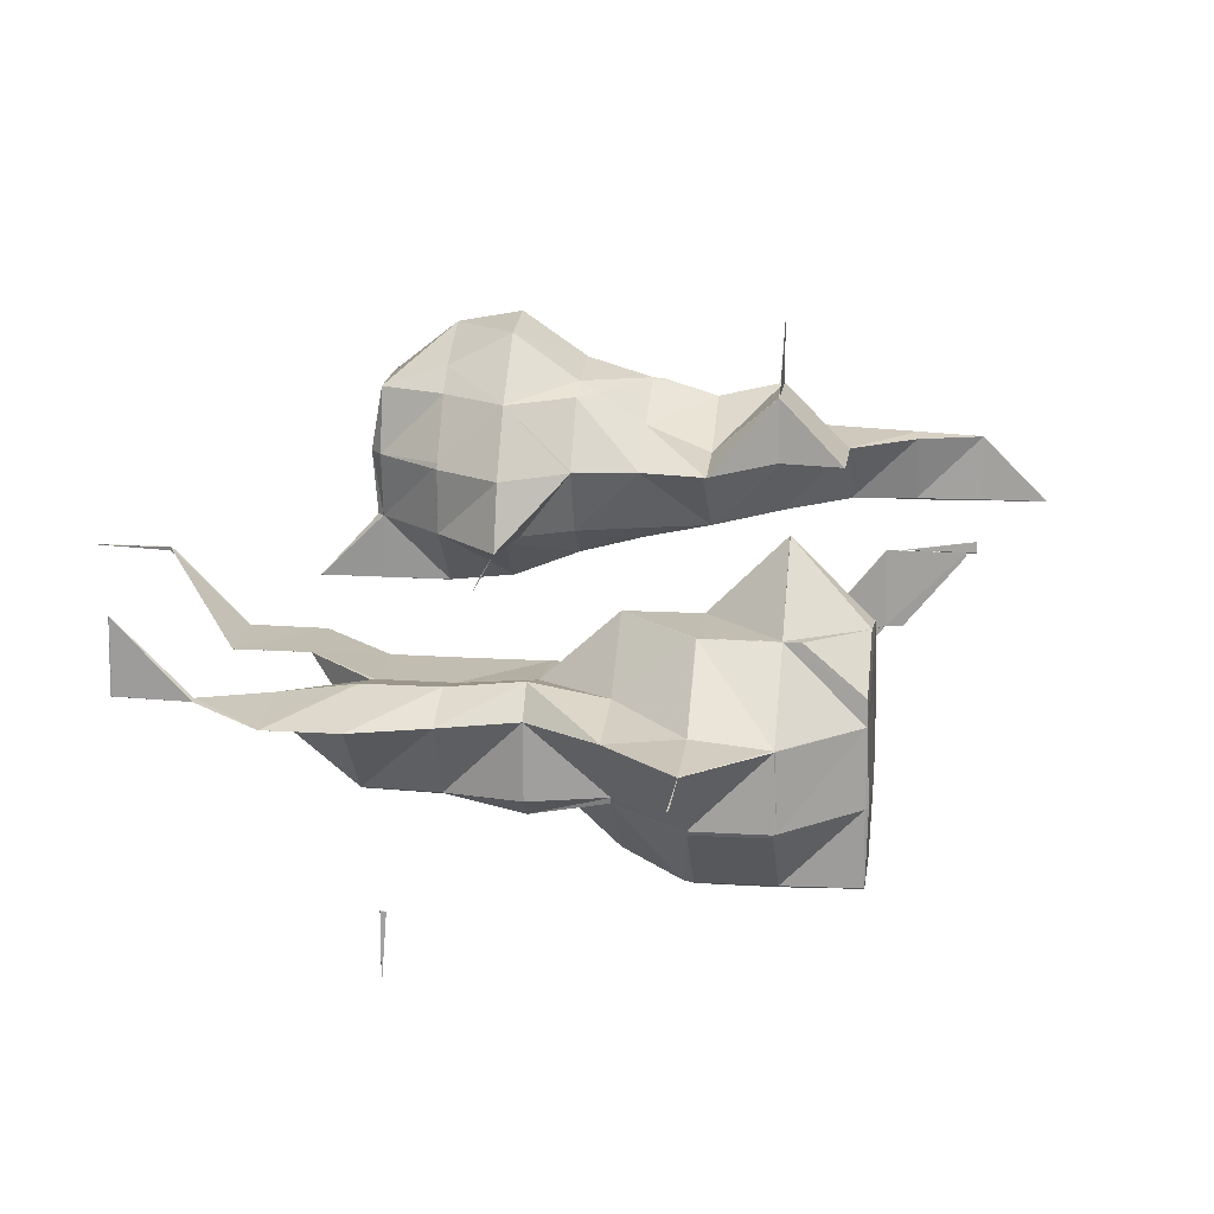
<metadata>
{"format":"obj","ext":"obj","renderer":"f3d","projection":"perspective","resolution":1024,"background":"white","views":[{"elev":17.0,"azim":7.3,"up":"+Z"}]}
</metadata>
<code>
v -0.2201 -0.62 -0.42
v -0.22 -0.6201 -0.42
v -0.22 -0.62 -0.4201
v -0.22 -0.62 -0.4199
v -0.22 -0.6197 -0.42
v -0.1807 -0.74 -0.46
v -0.18 -0.7402 -0.46
v -0.18 -0.74 -0.4602
v -0.1802 -0.74 -0.42
v -0.18 -0.7402 -0.42
v -0.18 -0.74 -0.4199
v -0.18 -0.7399 -0.46
v -0.18 -0.7399 -0.42
v -0.18 -0.6204 -0.42
v -0.18 -0.62 -0.4219
v -0.18 -0.62 -0.4197
v -0.18 -0.6197 -0.42
v -0.18 -0.26 -0.54
v -0.18 -0.26 -0.54
v -0.18 -0.26 -0.5401
v -0.18 -0.26 -0.54
v -0.18 -0.2599 -0.54
v -0.14 -0.7435 -0.46
v -0.14 -0.74 -0.4605
v -0.1798 -0.74 -0.42
v -0.14 -0.74 -0.4591
v -0.14 -0.7396 -0.46
v -0.14 -0.66 -0.46
v -0.14 -0.66 -0.46
v -0.14 -0.66 -0.46
v -0.14 -0.66 -0.46
v -0.1411 -0.62 -0.46
v -0.14 -0.62 -0.4602
v -0.1792 -0.62 -0.42
v -0.14 -0.62 -0.4595
v -0.14 -0.6199 -0.46
v -0.14 -0.2606 -0.54
v -0.14 -0.26 -0.5402
v -0.1437 -0.26 -0.5
v -0.14 -0.2634 -0.5
v -0.1471 -0.26 -0.46
v -0.14 -0.2697 -0.46
v -0.1403 -0.26 -0.42
v -0.14 -0.2604 -0.42
v -0.14 -0.26 -0.4197
v -0.1401 -0.22 -0.54
v -0.14 -0.22 -0.54
v -0.143 -0.22 -0.5
v -0.1475 -0.22 -0.46
v -0.1402 -0.22 -0.42
v -0.14 -0.22 -0.4197
v -0.14 -0.2199 -0.54
v -0.14 -0.215 -0.5
v -0.14 -0.2088 -0.46
v -0.14 -0.2196 -0.42
v -0.1001 -0.78 -0.46
v -0.1 -0.78 -0.46
v -0.1 -0.78 -0.46
v -0.1 -0.78 -0.46
v -0.1 -0.74 -0.4674
v -0.1 -0.74 -0.4544
v -0.1 -0.7296 -0.46
v -0.1 -0.6601 -0.46
v -0.1 -0.66 -0.46
v -0.1 -0.66 -0.46
v -0.1 -0.62 -0.4601
v -0.1 -0.62 -0.4599
v -0.1 -0.62 -0.46
v -0.1001 -0.3 -0.5
v -0.1 -0.3001 -0.5
v -0.1 -0.3 -0.5001
v -0.1021 -0.3 -0.46
v -0.1 -0.302 -0.46
v -0.1 -0.3 -0.4564
v -0.1 -0.2601 -0.54
v -0.1 -0.26 -0.5402
v -0.1 -0.2752 -0.42
v -0.1 -0.26 -0.4063
v -0.1 -0.22 -0.542
v -0.1 -0.22 -0.3877
v -0.1 -0.2194 -0.54
v -0.1006 -0.18 -0.5
v -0.1 -0.18 -0.5008
v -0.1071 -0.18 -0.46
v -0.1002 -0.18 -0.42
v -0.1 -0.18 -0.4198
v -0.1 -0.1796 -0.5
v -0.1 -0.166 -0.46
v -0.1 -0.1798 -0.42
v -0.06 -0.78 -0.46
v -0.06 -0.78 -0.4601
v -0.06 -0.78 -0.46
v -0.06055 -0.74 -0.5
v -0.06 -0.7409 -0.5
v -0.06 -0.74 -0.5007
v -0.06 -0.74 -0.4486
v -0.06003 -0.7 -0.62
v -0.06 -0.7 -0.62
v -0.06 -0.7 -0.62
v -0.06011 -0.7 -0.58
v -0.06 -0.7002 -0.58
v -0.06 -0.7 -0.5796
v -0.06043 -0.7 -0.5
v -0.06 -0.7 -0.5016
v -0.06149 -0.7 -0.46
v -0.06 -0.7 -0.4594
v -0.06 -0.6999 -0.62
v -0.06 -0.6995 -0.58
v -0.06 -0.6971 -0.5
v -0.06 -0.66 -0.4618
v -0.06 -0.66 -0.4595
v -0.09977 -0.62 -0.46
v -0.06 -0.6589 -0.46
v -0.06005 -0.42 -0.5
v -0.06 -0.4204 -0.5
v -0.06 -0.42 -0.5
v -0.06 -0.42 -0.4999
v -0.06024 -0.38 -0.5
v -0.06 -0.38 -0.5001
v -0.06 -0.38 -0.4989
v -0.06 -0.3418 -0.5
v -0.06 -0.3399 -0.5
v -0.06 -0.3 -0.5044
v -0.06 -0.3264 -0.46
v -0.06019 -0.3 -0.42
v -0.06 -0.3001 -0.42
v -0.06 -0.3 -0.4199
v -0.09829 -0.26 -0.54
v -0.06 -0.26 -0.5355
v -0.06 -0.26 -0.3849
v -0.06 -0.2223 -0.54
v -0.06 -0.22 -0.5405
v -0.0601 -0.22 -0.38
v -0.06 -0.2201 -0.38
v -0.06 -0.22 -0.38
v -0.06 -0.2197 -0.54
v -0.06 -0.18 -0.5121
v -0.06 -0.22 -0.38
v -0.06 -0.18 -0.4155
v -0.06334 -0.14 -0.5
v -0.06 -0.14 -0.502
v -0.07042 -0.14 -0.46
v -0.06 -0.1762 -0.42
v -0.06 -0.14 -0.4554
v -0.06017 -0.1 -0.5
v -0.06 -0.1 -0.5001
v -0.06 -0.1101 -0.46
v -0.06 -0.1 -0.4983
v -0.06087 -0.06 -0.5
v -0.06 -0.06 -0.5002
v -0.06 -0.06 -0.4967
v -0.0601 -0.02 -0.5
v -0.06 -0.02 -0.5
v -0.06 -0.02 -0.4999
v -0.05983 -0.78 -0.46
v -0.02 -0.7438 -0.5
v -0.02 -0.74 -0.5018
v -0.02 -0.7673 -0.46
v -0.02 -0.74 -0.4485
v -0.05995 -0.7 -0.62
v -0.05692 -0.7 -0.58
v -0.02 -0.7 -0.5018
v -0.02 -0.7 -0.4596
v -0.02049 -0.66 -0.5
v -0.02 -0.66 -0.5001
v -0.02 -0.66 -0.4597
v -0.02 -0.6599 -0.5
v -0.02 -0.6593 -0.46
v -0.05993 -0.42 -0.5
v -0.05968 -0.38 -0.5
v -0.05045 -0.3 -0.5
v -0.02 -0.3005 -0.46
v -0.02 -0.3 -0.4612
v -0.05972 -0.3 -0.42
v -0.02 -0.3 -0.4587
v -0.02 -0.2834 -0.5
v -0.02 -0.26 -0.5195
v -0.02 -0.2742 -0.42
v -0.02 -0.26 -0.4132
v -0.05969 -0.22 -0.54
v -0.02 -0.22 -0.5224
v -0.05998 -0.22 -0.38
v -0.02 -0.22 -0.4074
v -0.02 -0.18 -0.5066
v -0.05143 -0.18 -0.42
v -0.02 -0.2005 -0.42
v -0.02 -0.18 -0.439
v -0.02 -0.14 -0.5001
v -0.05429 -0.14 -0.46
v -0.02 -0.1661 -0.46
v -0.02 -0.14 -0.4996
v -0.05986 -0.1 -0.5
v -0.02 -0.1395 -0.5
v -0.05951 -0.06 -0.5
v -0.05987 -0.02 -0.5
v 0.02 -0.7517 -0.5
v 0.02 -0.74 -0.5104
v 0.02 -0.7532 -0.46
v 0.02 -0.74 -0.4442
v 0.02 -0.7 -0.5027
v 0.02 -0.7 -0.4564
v 0.02 -0.66 -0.5
v 0.02 -0.66 -0.4596
v 0.02 -0.6599 -0.5
v 0.02 -0.6598 -0.46
v -0.01477 -0.3 -0.46
v 0.02 -0.271 -0.5
v 0.02 -0.26 -0.5087
v 0.02 -0.2942 -0.46
v -0.007161 -0.26 -0.42
v 0.02 -0.26 -0.439
v 0.02 -0.22 -0.5118
v 0.02 -0.2223 -0.42
v 0.02 -0.22 -0.4192
v 0.02 -0.18 -0.5009
v 0.02 -0.2189 -0.42
v 0.02 -0.18 -0.456
v -0.01983 -0.14 -0.5
v 0.02 -0.1791 -0.5
v 0.02 -0.1776 -0.46
v 0.0597 -0.78 -0.46
v 0.06 -0.7803 -0.46
v 0.06 -0.78 -0.4603
v 0.06 -0.78 -0.4598
v 0.06 -0.7407 -0.5
v 0.06 -0.74 -0.5032
v 0.06 -0.74 -0.4511
v 0.06 -0.7 -0.54
v 0.06 -0.7 -0.54
v 0.06 -0.7 -0.54
v 0.0599 -0.7 -0.42
v 0.06 -0.7001 -0.42
v 0.06 -0.7 -0.42
v 0.06 -0.7 -0.54
v 0.06 -0.66 -0.5008
v 0.06 -0.7 -0.42
v 0.06 -0.66 -0.4593
v 0.06 -0.6596 -0.5
v 0.06 -0.6596 -0.46
v 0.05846 -0.3 -0.46
v 0.06 -0.3001 -0.46
v 0.06 -0.3 -0.4608
v 0.06 -0.3 -0.4598
v 0.06 -0.2604 -0.5
v 0.06 -0.26 -0.5
v 0.06 -0.26 -0.4549
v 0.06 -0.22 -0.5047
v 0.02757 -0.22 -0.42
v 0.06 -0.22 -0.4296
v 0.06 -0.18 -0.5004
v 0.06 -0.18 -0.4515
v 0.06 -0.1796 -0.5
v 0.06 -0.1754 -0.46
v 0.09967 -0.86 -0.46
v 0.1 -0.8646 -0.46
v 0.1 -0.86 -0.4603
v 0.1 -0.86 -0.4593
v 0.0999 -0.82 -0.46
v 0.1 -0.82 -0.4601
v 0.1 -0.82 -0.4599
v 0.09893 -0.78 -0.5
v 0.1 -0.7812 -0.5
v 0.1 -0.78 -0.5023
v 0.1 -0.78 -0.4556
v 0.09393 -0.74 -0.54
v 0.1 -0.7432 -0.54
v 0.1 -0.74 -0.5415
v 0.09959 -0.74 -0.42
v 0.1 -0.7402 -0.42
v 0.1 -0.74 -0.4199
v 0.1 -0.7 -0.5414
v 0.1 -0.7 -0.4198
v 0.09943 -0.66 -0.54
v 0.1 -0.66 -0.5403
v 0.1 -0.6993 -0.42
v 0.1 -0.66 -0.4577
v 0.1 -0.6597 -0.54
v 0.1 -0.6539 -0.5
v 0.1 -0.6578 -0.46
v 0.06081 -0.3 -0.46
v 0.06051 -0.26 -0.5
v 0.1 -0.2619 -0.46
v 0.1 -0.26 -0.4625
v 0.0998 -0.26 -0.42
v 0.1 -0.2601 -0.42
v 0.1 -0.26 -0.4199
v 0.1 -0.2206 -0.5
v 0.1 -0.22 -0.5001
v 0.09992 -0.22 -0.42
v 0.1 -0.22 -0.38
v 0.1 -0.22 -0.38
v 0.1 -0.22 -0.38
v 0.1 -0.18 -0.5003
v 0.1 -0.22 -0.42
v 0.1 -0.18 -0.4545
v 0.1 -0.22 -0.38
v 0.1 -0.1795 -0.5
v 0.1 -0.173 -0.46
v 0.1008 -0.86 -0.46
v 0.1002 -0.82 -0.46
v 0.14 -0.7812 -0.5
v 0.14 -0.78 -0.502
v 0.14 -0.7807 -0.46
v 0.14 -0.78 -0.4596
v 0.14 -0.7423 -0.54
v 0.14 -0.74 -0.5415
v 0.14 -0.7401 -0.42
v 0.14 -0.74 -0.4197
v 0.14 -0.7 -0.5406
v 0.1398 -0.7 -0.38
v 0.14 -0.7004 -0.38
v 0.14 -0.7 -0.3758
v 0.14 -0.66 -0.5402
v 0.14 -0.6987 -0.42
v 0.14 -0.66 -0.4579
v 0.14 -0.6999 -0.38
v 0.14 -0.6597 -0.54
v 0.1399 -0.62 -0.5
v 0.14 -0.62 -0.5
v 0.1397 -0.62 -0.46
v 0.14 -0.62 -0.4599
v 0.14 -0.62 -0.5
v 0.14 -0.6195 -0.46
v 0.14 -0.2673 -0.46
v 0.14 -0.26 -0.4607
v 0.1002 -0.26 -0.42
v 0.14 -0.26 -0.4598
v 0.1004 -0.22 -0.5
v 0.14 -0.22 -0.4603
v 0.1 -0.22 -0.42
v 0.14 -0.22 -0.4599
v 0.1 -0.22 -0.38
v 0.14 -0.1873 -0.5
v 0.14 -0.18 -0.5009
v 0.14 -0.18 -0.4564
v 0.14 -0.1782 -0.5
v 0.14 -0.1744 -0.46
v 0.1416 -0.78 -0.5
v 0.1403 -0.78 -0.46
v 0.18 -0.7406 -0.54
v 0.18 -0.74 -0.5405
v 0.18 -0.742 -0.5
v 0.18 -0.7402 -0.46
v 0.1493 -0.74 -0.42
v 0.18 -0.74 -0.4463
v 0.18 -0.7 -0.5401
v 0.18 -0.7148 -0.42
v 0.1402 -0.7 -0.38
v 0.18 -0.7 -0.4197
v 0.1405 -0.66 -0.54
v 0.18 -0.6999 -0.54
v 0.18 -0.66 -0.5002
v 0.18 -0.6996 -0.42
v 0.18 -0.66 -0.46
v 0.14 -0.62 -0.5
v 0.18 -0.6599 -0.5
v 0.1401 -0.62 -0.46
v 0.18 -0.66 -0.46
v 0.1784 -0.58 -0.46
v 0.18 -0.5804 -0.46
v 0.18 -0.58 -0.4603
v 0.1798 -0.58 -0.42
v 0.18 -0.5801 -0.42
v 0.18 -0.58 -0.42
v 0.18 -0.5793 -0.46
v 0.18 -0.5793 -0.42
v 0.1787 -0.3 -0.5
v 0.18 -0.3001 -0.5
v 0.18 -0.3 -0.5001
v 0.18 -0.3 -0.4995
v 0.18 -0.2998 -0.5
v 0.1404 -0.26 -0.46
v 0.1403 -0.22 -0.46
v 0.18 -0.1825 -0.5
v 0.18 -0.18 -0.5015
v 0.18 -0.1915 -0.46
v 0.18 -0.18 -0.458
v 0.18 -0.1776 -0.5
v 0.18 -0.1763 -0.46
v 0.1805 -0.74 -0.54
v 0.1816 -0.74 -0.5
v 0.1802 -0.74 -0.46
v 0.22 -0.74 -0.38
v 0.22 -0.74 -0.38
v 0.22 -0.74 -0.382
v 0.22 -0.74 -0.38
v 0.1801 -0.7 -0.54
v 0.1816 -0.7 -0.5
v 0.1807 -0.7 -0.46
v 0.1809 -0.7 -0.42
v 0.22 -0.74 -0.38
v 0.1801 -0.66 -0.5
v 0.18 -0.66 -0.46
v 0.1888 -0.58 -0.46
v 0.22 -0.58 -0.42
v 0.22 -0.58 -0.4219
v 0.22 -0.58 -0.42
v 0.22 -0.5798 -0.42
v 0.22 -0.3003 -0.5
v 0.22 -0.3 -0.5006
v 0.22 -0.3 -0.4935
v 0.22 -0.2997 -0.5
v 0.22 -0.1803 -0.5
v 0.22 -0.18 -0.5008
v 0.22 -0.1801 -0.46
v 0.22 -0.18 -0.46
v 0.2199 -0.14 -0.5
v 0.22 -0.14 -0.5
v 0.22 -0.1798 -0.46
v 0.22 -0.14 -0.4999
v 0.22 -0.14 -0.5
v 0.22 -0.74 -0.38
v 0.2201 -0.58 -0.42
v 0.2205 -0.3 -0.5
v 0.26 -0.18 -0.5
v 0.26 -0.18 -0.5
v 0.2202 -0.18 -0.46
v 0.26 -0.18 -0.4999
v 0.2201 -0.14 -0.5
v 0.26 -0.1799 -0.5
v 0.26 -0.18 -0.5
f 3 2 1
f 2 4 1
f 3 1 5
f 1 4 5
f 8 7 6
f 7 10 9
f 6 7 9
f 10 11 9
f 8 6 12
f 6 9 13
f 12 6 13
f 9 11 13
f 3 15 14
f 2 3 14
f 2 14 16
f 4 2 16
f 15 3 5
f 17 15 5
f 17 5 4
f 16 17 4
f 20 19 18
f 19 21 18
f 20 18 22
f 18 21 22
f 8 24 23
f 7 8 23
f 26 25 10
f 26 10 23
f 23 10 7
f 10 25 11
f 24 8 12
f 27 24 12
f 25 26 27
f 25 27 13
f 13 27 12
f 25 13 11
f 30 29 28
f 29 31 28
f 33 30 28
f 32 33 28
f 32 28 14
f 32 14 15
f 28 31 14
f 34 14 35
f 31 35 14
f 14 34 16
f 33 32 36
f 34 35 36
f 34 36 17
f 32 15 36
f 15 17 36
f 34 17 16
f 20 38 37
f 19 20 37
f 39 21 19
f 39 19 40
f 40 19 37
f 40 42 41
f 39 40 41
f 42 44 43
f 41 42 43
f 44 45 43
f 22 46 47
f 22 47 20
f 20 47 38
f 21 46 22
f 21 39 46
f 39 48 46
f 39 41 48
f 41 49 48
f 41 43 49
f 43 50 49
f 45 51 50
f 43 45 50
f 47 46 52
f 46 48 53
f 52 46 53
f 48 49 54
f 53 48 54
f 49 50 55
f 54 49 55
f 50 51 55
f 58 57 56
f 57 59 56
f 56 23 24
f 56 24 58
f 58 24 60
f 23 56 59
f 23 59 26
f 26 59 61
f 60 24 27
f 62 60 27
f 62 27 26
f 61 62 26
f 30 64 63
f 29 30 63
f 29 63 65
f 31 29 65
f 64 30 66
f 66 30 33
f 65 67 31
f 67 35 31
f 66 33 36
f 68 66 36
f 68 36 35
f 67 68 35
f 71 70 69
f 70 73 72
f 69 70 72
f 73 74 72
f 38 76 75
f 37 38 75
f 69 75 71
f 69 40 75
f 40 37 75
f 72 40 69
f 42 40 72
f 74 42 72
f 74 77 42
f 77 44 42
f 44 77 78
f 45 44 78
f 76 38 79
f 79 38 47
f 78 80 45
f 80 51 45
f 79 47 52
f 81 79 52
f 83 53 82
f 83 81 53
f 81 52 53
f 54 82 53
f 84 82 54
f 55 84 54
f 85 84 55
f 85 55 51
f 85 51 86
f 86 51 80
f 83 82 87
f 82 84 88
f 87 82 88
f 84 85 89
f 88 84 89
f 85 86 89
f 58 91 90
f 57 58 90
f 57 90 92
f 59 57 92
f 95 94 93
f 94 60 93
f 94 91 60
f 91 58 60
f 92 96 59
f 96 61 59
f 99 98 97
f 98 101 100
f 97 98 100
f 101 102 100
f 104 95 93
f 103 104 93
f 62 93 60
f 62 105 93
f 105 103 93
f 105 62 61
f 105 61 106
f 106 61 96
f 99 97 107
f 97 100 108
f 107 97 108
f 100 102 108
f 104 103 109
f 109 64 110
f 109 105 64
f 109 103 105
f 63 64 105
f 63 105 106
f 63 106 65
f 65 106 111
f 112 113 110
f 112 110 66
f 66 110 64
f 113 112 67
f 113 67 111
f 111 67 65
f 112 66 68
f 112 68 67
f 116 115 114
f 115 117 114
f 119 116 114
f 118 119 114
f 117 120 118
f 114 117 118
f 119 118 121
f 118 120 121
f 71 123 122
f 70 71 122
f 122 124 70
f 70 124 73
f 125 74 73
f 125 73 126
f 126 73 124
f 126 127 125
f 75 76 128
f 128 71 75
f 128 129 71
f 129 123 71
f 125 77 74
f 77 125 127
f 77 127 78
f 78 127 130
f 131 128 76
f 131 76 132
f 132 76 79
f 128 131 129
f 133 130 134
f 133 80 130
f 80 78 130
f 134 135 133
f 132 79 81
f 136 132 81
f 81 137 136
f 83 137 81
f 138 80 133
f 138 139 80
f 139 86 80
f 133 135 138
f 87 140 141
f 87 141 83
f 83 141 137
f 88 140 87
f 142 140 88
f 142 143 144
f 142 88 143
f 88 89 143
f 143 89 86
f 139 143 86
f 146 141 140
f 145 146 140
f 147 148 145
f 147 145 142
f 142 145 140
f 142 144 147
f 150 146 145
f 149 150 145
f 148 151 149
f 145 148 149
f 153 150 149
f 152 153 149
f 151 154 152
f 149 151 152
f 90 91 155
f 90 155 92
f 95 157 156
f 94 95 156
f 91 158 155
f 91 94 158
f 94 156 158
f 155 158 159
f 155 159 92
f 92 159 96
f 98 99 160
f 101 98 160
f 161 101 160
f 101 161 102
f 157 95 162
f 162 95 104
f 159 163 96
f 163 106 96
f 160 99 107
f 161 160 107
f 108 161 107
f 161 108 102
f 109 164 165
f 109 165 104
f 104 165 162
f 109 110 164
f 163 166 106
f 166 111 106
f 165 164 167
f 164 110 113
f 164 113 167
f 167 113 168
f 168 113 111
f 166 168 111
f 115 116 169
f 115 169 117
f 170 169 116
f 119 170 116
f 169 170 120
f 117 169 120
f 170 119 121
f 170 121 120
f 122 123 171
f 171 173 172
f 171 172 122
f 122 172 124
f 175 174 126
f 175 126 172
f 172 126 124
f 126 174 127
f 176 171 123
f 176 123 177
f 177 123 129
f 171 176 173
f 175 178 174
f 174 178 179
f 174 179 127
f 127 179 130
f 131 132 180
f 180 129 131
f 180 181 129
f 181 177 129
f 134 183 182
f 134 130 183
f 130 179 183
f 134 182 135
f 180 132 136
f 136 181 180
f 136 137 181
f 137 184 181
f 187 185 186
f 182 139 138
f 183 139 182
f 183 185 139
f 183 186 185
f 182 138 135
f 184 137 188
f 188 137 141
f 191 189 190
f 185 144 143
f 187 144 185
f 187 189 144
f 187 190 189
f 185 143 139
f 192 193 188
f 192 188 146
f 146 188 141
f 189 148 147
f 191 148 189
f 191 192 148
f 191 193 192
f 189 147 144
f 194 192 146
f 150 194 146
f 192 194 151
f 148 192 151
f 195 194 150
f 153 195 150
f 194 195 154
f 151 194 154
f 157 197 196
f 156 157 196
f 196 198 156
f 156 198 158
f 158 198 199
f 159 158 199
f 197 157 200
f 200 157 162
f 199 201 159
f 201 163 159
f 200 162 202
f 202 162 165
f 201 203 163
f 203 166 163
f 202 165 167
f 204 202 167
f 204 167 205
f 167 168 205
f 205 168 166
f 203 205 166
f 172 173 206
f 172 206 175
f 177 208 207
f 176 177 207
f 173 209 206
f 173 176 209
f 176 207 209
f 211 210 178
f 209 211 178
f 209 178 175
f 209 175 206
f 178 210 179
f 208 177 212
f 212 177 181
f 211 213 210
f 210 213 214
f 210 214 179
f 179 214 183
f 212 181 215
f 215 181 184
f 187 216 217
f 186 216 187
f 216 186 183
f 214 216 183
f 218 219 215
f 218 215 188
f 188 215 184
f 191 219 218
f 191 190 219
f 190 220 219
f 220 190 187
f 217 220 187
f 218 188 193
f 218 193 191
f 223 222 221
f 222 224 221
f 197 226 225
f 196 197 225
f 221 225 223
f 221 198 225
f 198 196 225
f 198 221 224
f 198 224 199
f 199 224 227
f 230 229 228
f 229 200 228
f 229 226 200
f 226 197 200
f 231 227 232
f 231 201 227
f 201 199 227
f 232 233 231
f 230 228 234
f 228 235 234
f 228 200 235
f 200 202 235
f 236 201 231
f 236 237 201
f 237 203 201
f 231 233 236
f 235 202 204
f 238 235 204
f 238 204 239
f 204 205 239
f 239 205 203
f 237 239 203
f 242 241 240
f 241 243 240
f 208 245 244
f 207 208 244
f 240 244 242
f 240 209 244
f 209 207 244
f 209 240 243
f 209 243 211
f 211 243 246
f 245 208 247
f 247 208 212
f 213 249 248
f 213 211 249
f 211 246 249
f 213 248 214
f 247 212 250
f 250 212 215
f 248 217 216
f 248 249 217
f 249 251 217
f 248 216 214
f 250 215 219
f 252 250 219
f 252 219 253
f 219 220 253
f 253 220 217
f 251 253 217
f 256 255 254
f 255 257 254
f 259 256 254
f 258 259 254
f 257 260 258
f 254 257 258
f 263 262 261
f 258 222 223
f 259 258 223
f 259 223 261
f 259 261 262
f 222 258 260
f 222 260 224
f 224 260 264
f 267 266 265
f 261 225 226
f 263 261 226
f 263 226 265
f 263 265 266
f 261 223 225
f 268 264 269
f 268 227 264
f 227 224 264
f 269 270 268
f 265 229 230
f 265 230 267
f 267 230 271
f 265 226 229
f 268 232 227
f 232 268 270
f 232 270 233
f 233 270 272
f 234 273 274
f 234 274 230
f 230 274 271
f 234 235 273
f 237 275 276
f 236 275 237
f 275 236 233
f 272 275 233
f 274 273 277
f 273 235 238
f 273 238 277
f 277 238 278
f 278 238 279
f 238 239 279
f 279 239 237
f 276 279 237
f 241 242 280
f 241 280 243
f 244 245 281
f 281 283 282
f 244 281 282
f 244 282 280
f 244 280 242
f 280 246 243
f 280 285 246
f 280 282 285
f 285 284 246
f 285 286 284
f 287 281 245
f 287 245 288
f 288 245 247
f 281 287 283
f 289 246 284
f 249 246 289
f 286 291 290
f 286 290 284
f 284 290 289
f 291 292 290
f 288 247 293
f 293 247 250
f 294 249 289
f 294 295 249
f 295 251 249
f 289 290 296
f 294 289 296
f 290 292 296
f 293 250 252
f 297 293 252
f 297 252 298
f 252 253 298
f 298 253 251
f 295 298 251
f 255 256 299
f 255 299 257
f 300 299 256
f 259 300 256
f 299 300 260
f 257 299 260
f 263 302 301
f 262 263 301
f 259 303 300
f 259 262 303
f 262 301 303
f 300 303 304
f 300 304 260
f 260 304 264
f 267 306 305
f 266 267 305
f 305 263 266
f 302 263 305
f 304 269 264
f 307 269 304
f 269 307 308
f 270 269 308
f 306 267 309
f 309 267 271
f 310 308 311
f 310 272 308
f 272 270 308
f 311 312 310
f 309 271 313
f 313 271 274
f 276 314 315
f 275 314 276
f 272 310 316
f 272 316 275
f 275 316 314
f 310 312 316
f 313 274 277
f 317 313 277
f 319 278 318
f 319 317 278
f 317 277 278
f 279 318 278
f 320 318 279
f 320 279 276
f 320 276 321
f 321 276 315
f 319 318 322
f 318 320 323
f 322 318 323
f 320 321 323
f 283 325 324
f 282 283 324
f 327 326 285
f 327 285 324
f 324 285 282
f 285 326 286
f 287 288 328
f 328 283 287
f 328 329 283
f 329 325 283
f 331 326 327
f 330 326 331
f 291 286 326
f 291 326 332
f 332 326 330
f 291 332 292
f 333 328 288
f 333 288 334
f 334 288 293
f 328 333 329
f 330 295 294
f 330 331 295
f 331 335 295
f 332 330 294
f 296 332 294
f 332 296 292
f 334 293 297
f 336 334 297
f 336 297 337
f 297 298 337
f 337 298 295
f 335 337 295
f 301 302 338
f 303 301 338
f 339 303 338
f 303 339 304
f 306 341 340
f 305 306 340
f 302 342 338
f 302 305 342
f 305 340 342
f 338 343 339
f 342 343 338
f 345 344 307
f 343 345 307
f 343 307 304
f 343 304 339
f 307 344 308
f 341 306 346
f 346 306 309
f 345 347 344
f 349 348 311
f 347 349 311
f 347 311 308
f 347 308 344
f 311 348 312
f 350 351 346
f 350 346 313
f 313 346 309
f 351 350 352
f 315 353 354
f 314 353 315
f 348 349 353
f 348 353 316
f 316 353 314
f 348 316 312
f 350 313 317
f 317 319 355
f 350 317 355
f 350 355 356
f 350 356 352
f 356 357 358
f 355 357 356
f 358 357 321
f 358 321 354
f 354 321 315
f 355 319 322
f 357 355 361
f 357 361 360
f 355 322 361
f 359 361 323
f 322 323 361
f 360 363 321
f 360 321 357
f 363 362 321
f 323 321 359
f 362 359 321
f 363 364 362
f 361 359 365
f 359 362 366
f 365 359 366
f 362 364 366
f 369 368 367
f 368 370 367
f 369 367 371
f 367 370 371
f 325 372 324
f 324 372 327
f 373 372 325
f 329 373 325
f 372 373 331
f 327 372 331
f 334 375 374
f 333 334 374
f 329 376 373
f 329 333 376
f 333 374 376
f 373 376 377
f 373 377 331
f 331 377 335
f 375 334 336
f 378 375 336
f 378 336 379
f 336 337 379
f 379 337 335
f 377 379 335
f 340 341 380
f 342 340 380
f 381 342 380
f 343 342 381
f 382 343 381
f 343 382 345
f 385 384 383
f 384 386 383
f 387 380 341
f 346 387 341
f 380 387 381
f 381 387 388
f 381 388 382
f 382 388 389
f 347 345 382
f 347 382 390
f 390 382 389
f 385 383 391
f 390 349 347
f 383 386 391
f 387 346 351
f 351 352 392
f 351 392 387
f 387 392 388
f 388 392 389
f 389 392 393
f 354 353 390
f 354 390 393
f 393 390 389
f 390 353 349
f 392 352 356
f 393 392 356
f 358 393 356
f 393 358 354
f 360 361 394
f 394 396 395
f 394 395 360
f 360 395 363
f 363 395 397
f 364 363 397
f 394 361 365
f 396 394 365
f 396 365 398
f 398 365 366
f 398 366 364
f 397 398 364
f 369 400 399
f 368 369 399
f 368 399 401
f 370 368 401
f 400 369 371
f 402 400 371
f 402 371 370
f 401 402 370
f 375 404 403
f 374 375 403
f 403 405 374
f 374 405 376
f 376 405 406
f 377 376 406
f 378 407 408
f 378 408 375
f 375 408 404
f 407 409 410
f 407 378 409
f 378 379 409
f 409 379 377
f 406 409 377
f 408 407 411
f 407 410 411
f 384 385 412
f 384 412 386
f 412 385 391
f 412 391 386
f 395 396 413
f 395 413 397
f 413 396 398
f 413 398 397
f 399 400 414
f 399 414 401
f 414 400 402
f 414 402 401
f 404 416 415
f 403 404 415
f 418 417 405
f 418 405 415
f 415 405 403
f 405 417 406
f 419 420 416
f 419 416 408
f 408 416 404
f 417 410 409
f 418 410 417
f 418 419 410
f 418 420 419
f 417 409 406
f 419 408 411
f 419 411 410
f 415 416 421
f 415 421 418
f 421 416 420
f 421 420 418

</code>
